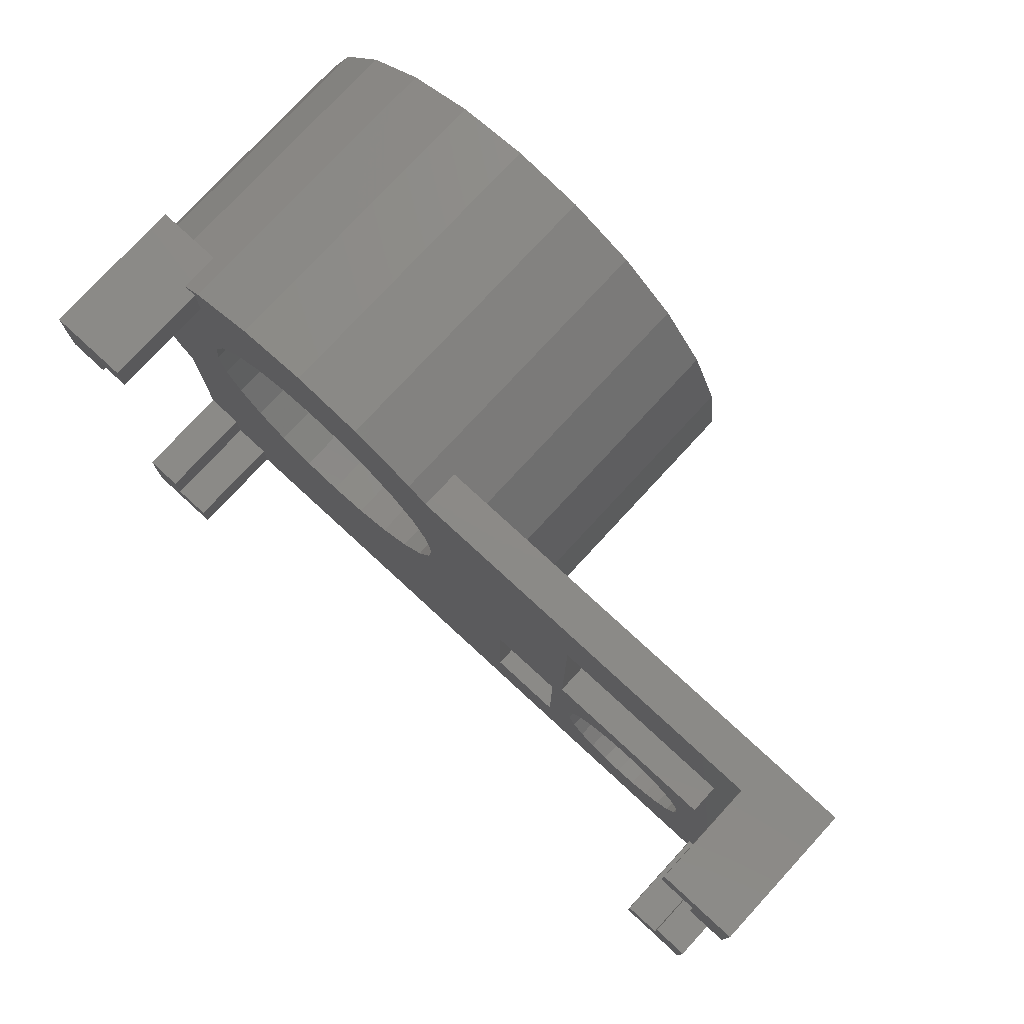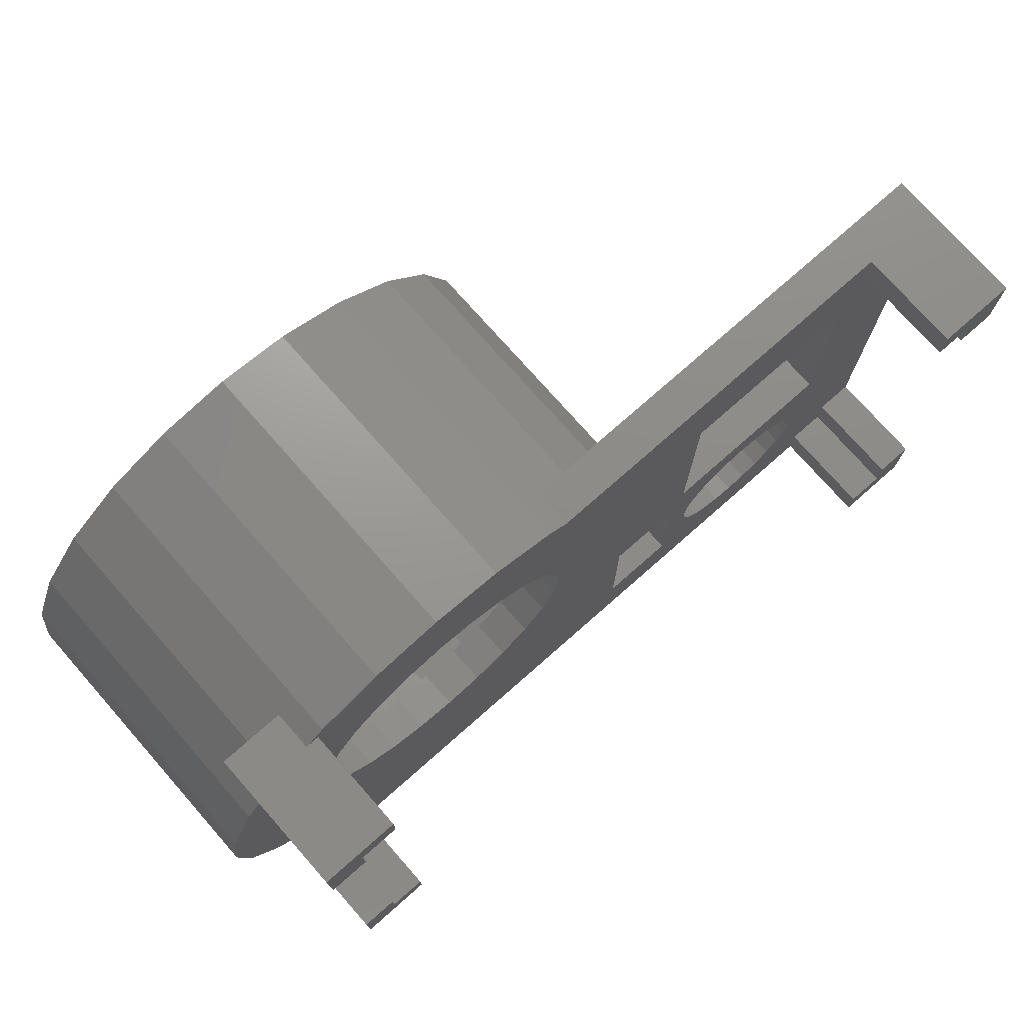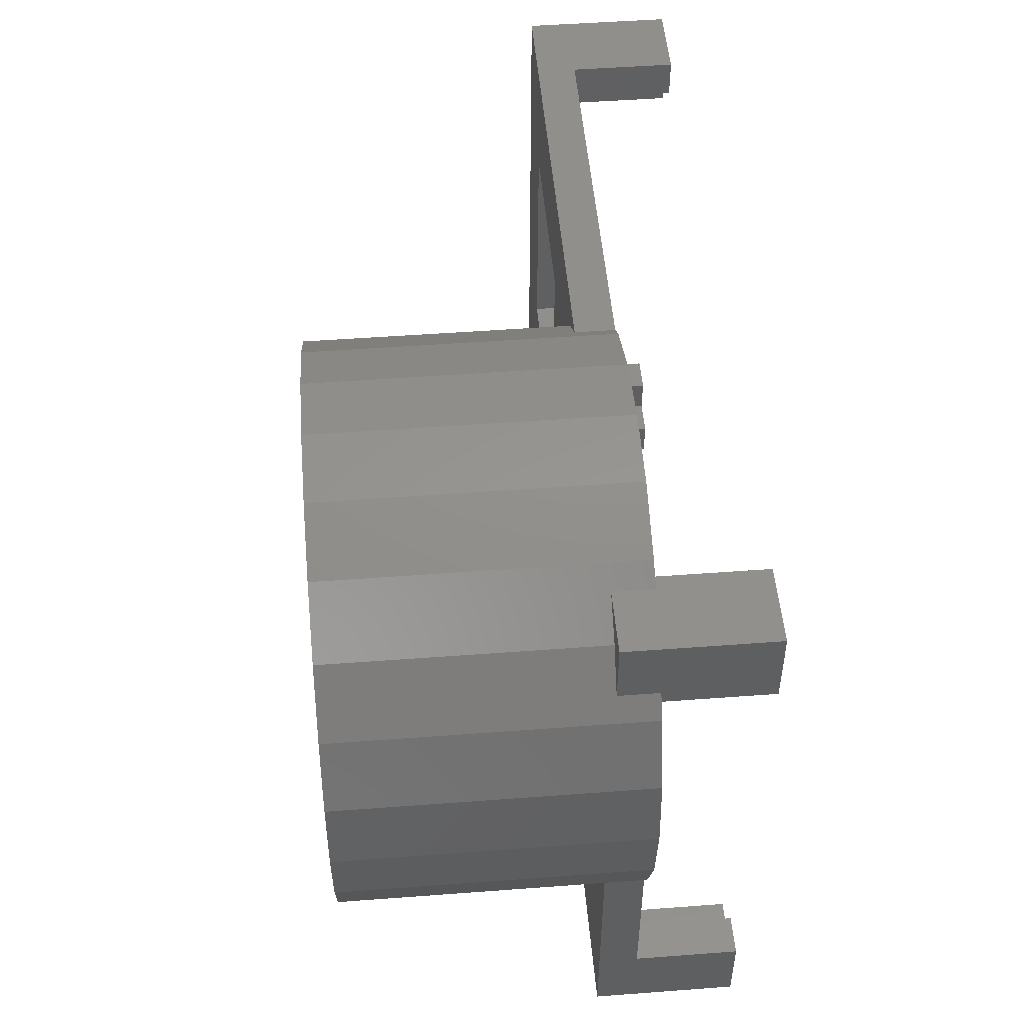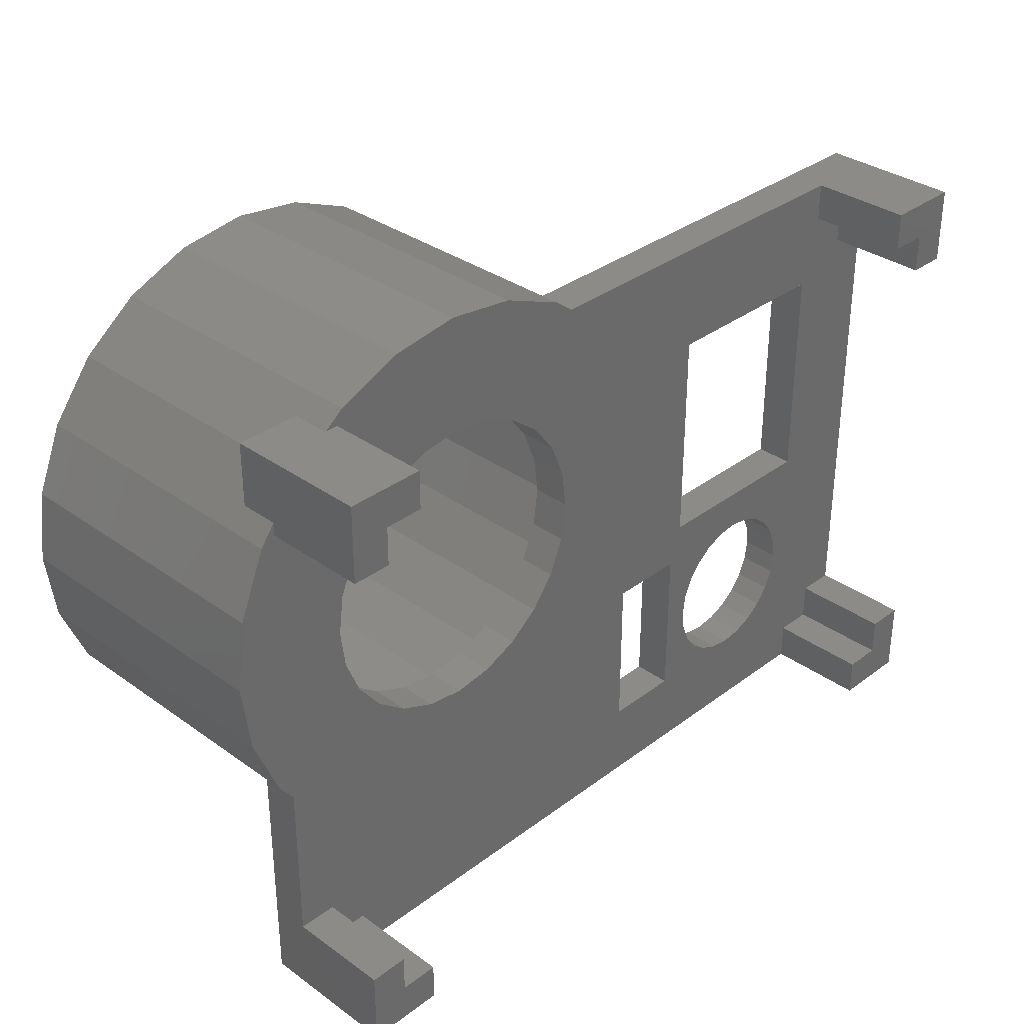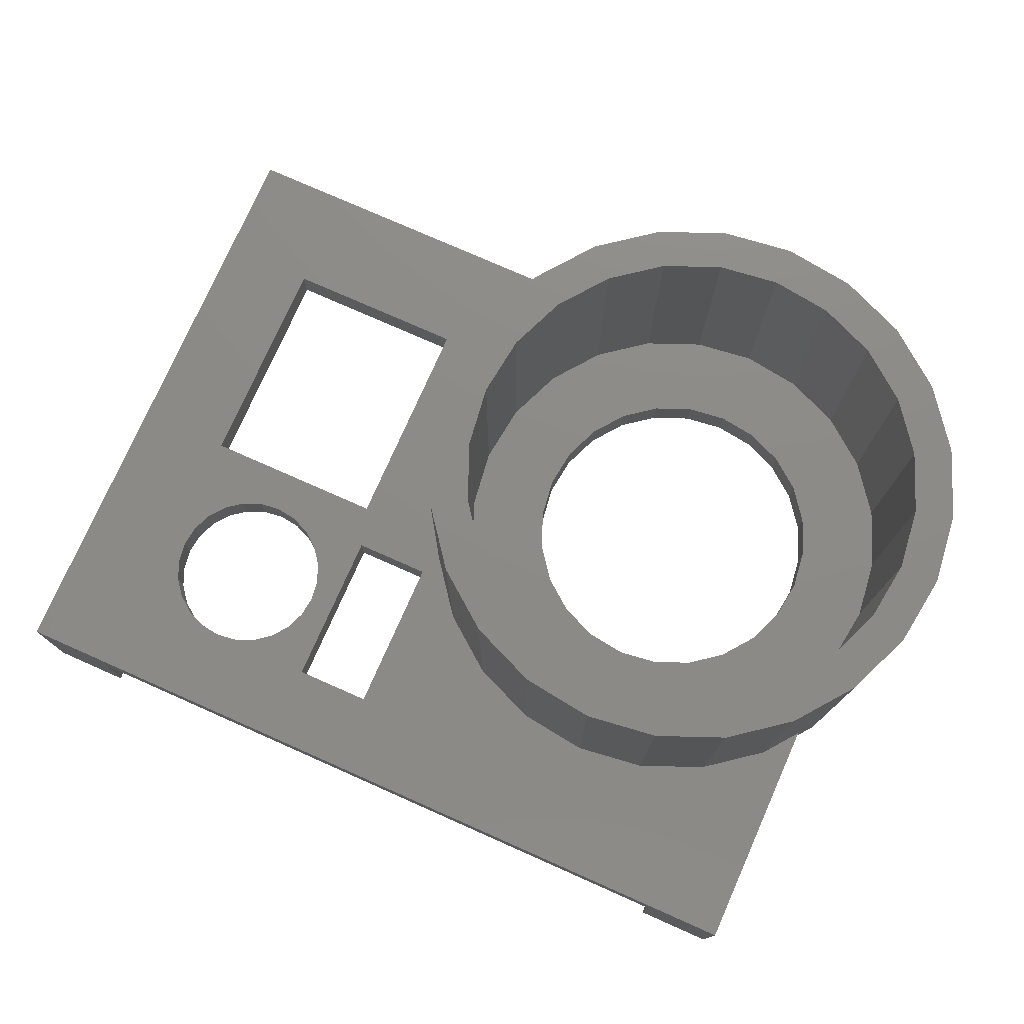
<metadata>
{"format":"stl","ext":"stl","renderer":"f3d","projection":"perspective","resolution":1024,"background":"white","views":[{"elev":77.0,"azim":42.7,"up":"+Z"},{"elev":75.4,"azim":-41.4,"up":"+Z"},{"elev":50.4,"azim":-94.7,"up":"+Z"},{"elev":33.5,"azim":-45.7,"up":"+Z"},{"elev":76.3,"azim":-156.1,"up":"+Y"}]}
</metadata>
<code>
# stl→obj: 276 verts, 564 faces
v 0 0 0
v 6 -3 0
v 0 -11 0
v 65 0 0
v 59 -3 0
v 59 -11 0
v 65 -11 0
v 6 -11 0
v 65 -11 6
v 65 -3 6
v 65 -3 42
v 65 -11 48
v 65 -11 42
v 65 0 48
v 6 -11 48
v 3 -11 45
v 6 -11 45
v 0 -11 42
v 3 -11 42
v 0 -11 48
v 3 -3 42
v 3 -3 45
v 6 -3 45
v 6 -3 48
v 0 -3 42
v 62 -11 42
v 62 -11 45
v 59 -11 45
v 59 -11 48
v 62 -3 45
v 59 -3 45
v 62 -3 42
v 59 -3 48
v 62 -11 3
v 62 -11 6
v 59 -11 3
v 62 -3 6
v 62 -3 3
v 59 -3 3
v 6 -11 3
v 3 -11 3
v 0 -11 6
v 3 -11 6
v 3 -3 3
v 6 -3 3
v 3 -3 6
v 0 -3 6
v 42 -3 6.25
v 36 0 6.25
v 36 -3 6.25
v 42 0 6.25
v 45.83 0 16.92
v 47.12 -3 17.91
v 45.83 -3 16.92
v 47.12 0 17.91
v 44.84 0 15.63
v 44.84 -3 15.62
v 53.38 0 17.91
v 54.67 -3 16.92
v 53.38 -3 17.91
v 54.67 0 16.92
v 44.21 0 10.88
v 44 -3 12.5
v 44.21 -3 10.88
v 44 0 12.5
v 50.25 0 18.75
v 51.87 -3 18.54
v 50.25 -3 18.75
v 51.87 0 18.54
v 53.38 -3 7.087
v 51.87 0 6.463
v 51.87 -3 6.463
v 53.38 0 7.087
v 54.67 -3 8.081
v 54.67 0 8.081
v 55.66 0 9.375
v 55.66 -3 9.375
v 48.63 -3 6.463
v 50.25 0 6.25
v 48.63 0 6.463
v 50.25 -3 6.25
v 45.83 0 8.081
v 44.84 -3 9.375
v 45.83 -3 8.081
v 44.84 0 9.375
v 47.13 0 7.087
v 47.12 -3 7.087
v 56.29 0 10.88
v 56.29 -3 10.88
v 36 -3 18.75
v 36 0 18.75
v 44.21 -3 14.12
v 44.21 0 14.12
v 42 0 18.75
v 42 -3 18.75
v 56.29 0 14.12
v 56.5 -3 12.5
v 56.29 -3 14.12
v 56.5 0 12.5
v 55.66 0 15.63
v 55.66 -3 15.63
v 48.63 0 18.54
v 48.63 -3 18.54
v 57.5 -3 22
v 43 0 22
v 43 -3 22
v 57.5 0 22
v 57.5 0 39.5
v 43 -3 39.5
v 43 0 39.5
v 57.5 -3 39.5
v 0 0 48
v 2.151 0 45.85
v 0 0 43.05
v 4.954 0 48
v 11.56 0 10.72
v 6.5 0 12.81
v 2.151 0 16.15
v 3.287e-17 0 18.95
v 17 0 10
v 27.5 0 12.81
v 22.44 0 10.72
v 31.85 0 16.15
v 35.19 0 20.5
v 37.28 0 25.56
v 38 0 31
v 37.28 0 36.44
v 35.19 0 41.5
v 31.85 0 45.85
v 29.05 0 48
v 12.34 0 13.61
v 21.66 0 13.61
v 17 0 13
v 8 0 15.41
v 26 0 15.41
v 4.272 0 18.27
v 29.73 0 18.27
v 17 0 19.25
v 13.96 0 19.65
v 1.412 0 22
v 11.13 0 20.82
v 8.691 0 22.69
v 8.812e-17 0 25.41
v 6.824 0 25.12
v 5.65 0 27.96
v -0.3867 0 26.34
v -1 0 31
v 5.25 0 31
v -0.3867 0 35.66
v 5.65 0 34.04
v 6.824 0 36.88
v 0 0 36.59
v 1.412 0 40
v 8.691 0 39.31
v 11.12 0 41.18
v 4.272 0 43.73
v 13.96 0 42.35
v 17 0 42.75
v 20.04 0 19.65
v 32.59 0 22
v 22.88 0 20.82
v 25.31 0 22.69
v 34.39 0 26.34
v 27.18 0 25.12
v 28.35 0 27.96
v 35 0 31
v 28.75 0 31
v 34.39 0 35.66
v 28.35 0 34.04
v 27.18 0 36.88
v 32.59 0 40
v 25.31 0 39.31
v 22.87 0 41.18
v 29.73 0 43.73
v 20.04 0 42.35
v 8 0 46.59
v 26 0 46.59
v 11.41 0 48
v 22.59 0 48
v 12.34 0 48.39
v 21.66 0 48.39
v 17 0 49
v 5.65 -3 34.04
v 5.25 -3 31
v 13.96 -3 19.65
v 11.12 -3 20.82
v 5.65 -3 27.96
v 6.824 -3 25.12
v 8.691 -3 22.69
v 17 -3 19.25
v 20.04 -3 19.65
v 22.87 -3 20.82
v 27.18 -3 25.12
v 28.35 -3 27.96
v 25.31 -3 22.69
v 28.75 -3 31
v 22.87 -3 41.18
v 25.31 -3 39.31
v 20.04 -3 42.35
v 28.35 -3 34.04
v 17 -3 42.75
v 13.96 -3 42.35
v 11.12 -3 41.18
v 8.691 -3 39.31
v 27.18 -3 36.88
v 6.824 -3 36.87
v 11.56 -3 51.28
v 6.5 20 49.19
v 6.5 -3 49.19
v 11.56 20 51.28
v 17 -3 52
v 17 20 52
v 22.44 -3 51.28
v 22.44 20 51.28
v 27.5 -3 49.19
v 27.5 20 49.19
v 4.954 -3 48
v -3.284 20 25.56
v -1.187 -3 20.5
v -3.284 -3 25.56
v -1.187 20 20.5
v -4 20 31
v -4 -3 31
v -3.284 20 36.44
v -3.284 -3 36.44
v -1.187 20 41.5
v -1.187 -3 41.5
v 3.287e-17 -3 18.95
v 29.05 -3 48
v 0 -3 43.05
v 11.56 20 10.72
v 22.44 20 10.72
v 17 20 10
v 6.5 20 12.81
v 27.5 20 12.81
v 17 20 13
v 12.34 20 13.61
v 2.151 20 16.15
v 8 20 15.41
v 4.272 20 18.27
v 3.287e-17 20 18.95
v 1.412 20 22
v 8.812e-17 20 25.41
v -0.3867 20 26.34
v -1 20 31
v -0.3867 20 35.66
v 0 20 36.59
v 1.412 20 40
v 4.272 20 43.73
v 0 20 43.05
v 2.151 20 45.85
v 8 20 46.59
v 4.954 20 48
v 11.41 20 48
v 12.34 20 48.39
v 17 20 49
v 21.66 20 13.61
v 31.85 20 16.15
v 26 20 15.41
v 29.73 20 18.27
v 35.19 20 20.5
v 32.59 20 22
v 37.28 20 25.56
v 34.39 20 26.34
v 38 20 31
v 35 20 31
v 34.39 20 35.66
v 37.28 20 36.44
v 32.59 20 40
v 35.19 20 41.5
v 29.73 20 43.73
v 31.85 20 45.85
v 26 20 46.59
v 29.05 20 48
v 22.59 20 48
v 21.66 20 48.39
f 1 2 3
f 2 1 4
f 2 4 5
f 5 4 6
f 6 4 7
f 8 3 2
f 4 9 7
f 9 4 10
f 10 4 11
f 11 12 13
f 12 11 14
f 14 11 4
f 15 16 17
f 16 18 19
f 18 16 20
f 20 16 15
f 21 16 19
f 16 21 22
f 23 16 22
f 16 23 17
f 23 15 17
f 15 23 24
f 21 18 25
f 18 21 19
f 12 26 13
f 26 12 27
f 27 12 28
f 28 12 29
f 30 28 31
f 28 30 27
f 30 26 27
f 26 30 32
f 11 26 32
f 26 11 13
f 33 28 29
f 28 33 31
f 9 6 7
f 6 9 34
f 34 9 35
f 36 6 34
f 37 34 35
f 34 37 38
f 34 39 36
f 39 34 38
f 39 6 36
f 6 39 5
f 9 37 35
f 37 9 10
f 40 3 8
f 3 40 41
f 3 41 42
f 42 41 43
f 40 44 41
f 44 40 45
f 44 43 41
f 43 44 46
f 43 47 42
f 47 43 46
f 2 40 8
f 40 2 45
f 48 49 50
f 49 48 51
f 52 53 54
f 53 52 55
f 56 54 57
f 54 56 52
f 58 59 60
f 59 58 61
f 62 63 64
f 63 62 65
f 66 67 68
f 67 66 69
f 70 71 72
f 71 70 73
f 74 73 70
f 73 74 75
f 76 74 77
f 74 76 75
f 78 79 80
f 79 78 81
f 82 83 84
f 83 82 85
f 78 86 87
f 86 78 80
f 88 77 89
f 77 88 76
f 49 90 50
f 90 49 91
f 85 64 83
f 64 85 62
f 65 92 63
f 92 65 93
f 87 82 84
f 82 87 86
f 94 48 95
f 48 94 51
f 94 90 91
f 90 94 95
f 96 97 98
f 97 96 99
f 100 98 101
f 98 100 96
f 61 101 59
f 101 61 100
f 102 68 103
f 68 102 66
f 99 89 97
f 89 99 88
f 69 60 67
f 60 69 58
f 102 53 55
f 53 102 103
f 93 57 92
f 57 93 56
f 72 79 81
f 79 72 71
f 104 105 106
f 105 104 107
f 108 109 110
f 109 108 111
f 105 109 106
f 109 105 110
f 108 104 111
f 104 108 107
f 112 113 114
f 113 112 115
f 1 116 4
f 116 1 117
f 117 1 118
f 118 1 119
f 4 116 49
f 4 49 79
f 49 116 120
f 79 51 80
f 51 79 49
f 80 51 86
f 86 51 82
f 82 51 85
f 85 51 62
f 62 51 94
f 62 94 65
f 65 94 93
f 93 94 56
f 56 94 52
f 52 94 55
f 55 94 102
f 102 94 66
f 49 121 91
f 121 49 122
f 122 49 120
f 91 121 123
f 91 123 124
f 91 124 94
f 125 105 124
f 105 125 110
f 110 125 126
f 110 126 127
f 110 127 128
f 110 128 108
f 4 88 14
f 88 4 76
f 76 4 75
f 75 4 73
f 73 4 71
f 71 4 79
f 14 88 99
f 14 99 96
f 14 96 100
f 14 100 107
f 107 100 61
f 107 61 58
f 107 58 69
f 107 69 66
f 107 66 94
f 107 94 124
f 107 124 105
f 14 107 108
f 14 108 128
f 14 128 129
f 14 129 130
f 131 132 133
f 132 131 134
f 132 134 135
f 135 134 136
f 135 136 137
f 137 136 138
f 138 136 139
f 139 136 140
f 139 140 141
f 141 140 142
f 142 140 143
f 142 143 144
f 144 143 145
f 145 143 146
f 145 146 147
f 145 147 148
f 148 147 149
f 148 149 150
f 150 149 151
f 151 149 152
f 151 152 153
f 151 153 154
f 154 153 155
f 155 153 156
f 155 156 157
f 157 156 158
f 137 159 160
f 159 137 138
f 160 159 161
f 160 161 162
f 160 162 163
f 163 162 164
f 163 164 165
f 163 165 166
f 166 165 167
f 166 167 168
f 168 167 169
f 168 169 170
f 168 170 171
f 171 170 172
f 171 172 173
f 171 173 174
f 174 173 175
f 174 175 158
f 174 158 156
f 174 156 176
f 174 176 177
f 177 176 178
f 177 178 179
f 179 178 180
f 179 180 181
f 181 180 182
f 148 183 184
f 183 148 150
f 185 141 186
f 141 185 139
f 145 184 187
f 184 145 148
f 144 187 188
f 187 144 145
f 142 188 189
f 188 142 144
f 189 141 142
f 141 189 186
f 190 139 185
f 139 190 138
f 191 138 190
f 138 191 159
f 192 159 191
f 159 192 161
f 165 193 194
f 193 165 164
f 195 161 192
f 161 195 162
f 164 195 193
f 195 164 162
f 167 194 196
f 194 167 165
f 172 197 173
f 197 172 198
f 173 199 175
f 199 173 197
f 169 196 200
f 196 169 167
f 175 201 158
f 201 175 199
f 158 202 157
f 202 158 201
f 155 202 203
f 202 155 157
f 154 203 204
f 203 154 155
f 170 200 205
f 200 170 169
f 172 205 198
f 205 172 170
f 151 204 206
f 204 151 154
f 150 206 183
f 206 150 151
f 207 208 209
f 208 207 210
f 211 210 207
f 210 211 212
f 213 212 211
f 212 213 214
f 215 214 213
f 214 215 216
f 15 112 20
f 112 15 217
f 217 15 24
f 115 112 217
f 218 219 220
f 219 218 221
f 222 220 223
f 220 222 218
f 224 223 225
f 223 224 222
f 226 225 227
f 225 226 224
f 119 47 228
f 47 3 42
f 3 47 1
f 1 47 119
f 192 106 195
f 106 192 104
f 195 106 109
f 195 109 193
f 193 109 194
f 194 109 196
f 196 109 200
f 200 109 205
f 205 109 198
f 198 109 197
f 47 50 228
f 50 47 81
f 50 81 48
f 228 50 90
f 78 48 81
f 48 78 87
f 48 87 84
f 48 84 83
f 48 83 64
f 48 64 95
f 95 64 63
f 95 63 92
f 95 92 57
f 95 57 54
f 95 54 53
f 95 53 103
f 95 103 68
f 37 39 38
f 39 37 45
f 45 37 44
f 44 37 46
f 39 2 5
f 2 39 45
f 11 37 10
f 37 11 89
f 37 89 77
f 37 77 74
f 37 74 70
f 37 70 72
f 37 72 81
f 37 81 46
f 46 81 47
f 89 11 97
f 97 11 98
f 98 11 101
f 101 11 104
f 101 104 59
f 59 104 60
f 60 104 67
f 67 104 68
f 68 104 95
f 95 104 90
f 90 104 190
f 90 190 228
f 190 104 191
f 191 104 192
f 104 11 111
f 111 11 109
f 109 11 197
f 197 11 32
f 197 32 199
f 199 32 30
f 199 30 201
f 33 23 31
f 23 33 24
f 24 33 229
f 24 229 215
f 24 215 217
f 217 215 209
f 209 215 207
f 207 215 213
f 207 213 211
f 190 219 228
f 219 190 185
f 219 185 186
f 219 186 220
f 220 186 189
f 220 189 188
f 220 188 187
f 220 187 223
f 223 187 184
f 223 184 183
f 223 183 225
f 225 183 206
f 225 206 227
f 227 206 204
f 227 204 203
f 227 203 202
f 227 202 21
f 21 202 22
f 22 202 201
f 22 201 30
f 22 30 31
f 22 31 23
f 227 25 230
f 25 227 21
f 231 232 233
f 232 231 234
f 232 234 235
f 235 234 236
f 236 234 237
f 237 234 238
f 237 238 239
f 239 238 240
f 240 238 241
f 240 241 242
f 242 241 221
f 242 221 218
f 242 218 243
f 243 218 244
f 244 218 222
f 244 222 245
f 245 222 224
f 245 224 246
f 246 224 247
f 247 224 226
f 247 226 248
f 248 226 249
f 249 226 250
f 249 250 251
f 249 251 252
f 252 251 253
f 252 253 254
f 254 253 208
f 254 208 255
f 255 208 256
f 235 257 258
f 257 235 236
f 258 257 259
f 258 259 260
f 258 260 261
f 261 260 262
f 261 262 263
f 263 262 264
f 263 264 265
f 265 264 266
f 265 266 267
f 265 267 268
f 268 267 269
f 268 269 270
f 270 269 271
f 270 271 272
f 272 271 273
f 272 273 274
f 274 273 275
f 274 275 276
f 274 276 216
f 216 276 256
f 216 256 208
f 216 208 210
f 216 210 214
f 214 210 212
f 221 228 219
f 228 221 119
f 119 221 118
f 118 221 238
f 238 221 241
f 209 115 217
f 115 209 253
f 253 209 208
f 115 251 113
f 251 115 253
f 270 129 128
f 129 270 272
f 268 128 127
f 128 268 270
f 265 127 126
f 127 265 268
f 263 126 125
f 126 263 265
f 261 125 124
f 125 261 263
f 258 124 123
f 124 258 261
f 258 121 235
f 121 258 123
f 235 122 232
f 122 235 121
f 232 120 233
f 120 232 122
f 233 116 231
f 116 233 120
f 231 117 234
f 117 231 116
f 234 118 238
f 118 234 117
f 243 146 143
f 146 243 244
f 242 143 140
f 143 242 243
f 240 140 136
f 140 240 242
f 134 240 136
f 240 134 239
f 131 239 134
f 239 131 237
f 133 237 131
f 237 133 236
f 132 236 133
f 236 132 257
f 135 257 132
f 257 135 259
f 137 259 135
f 259 137 260
f 262 137 160
f 137 262 260
f 264 160 163
f 160 264 262
f 266 163 166
f 163 266 264
f 267 166 168
f 166 267 266
f 269 168 171
f 168 269 267
f 271 171 174
f 171 271 269
f 271 177 273
f 177 271 174
f 273 179 275
f 179 273 177
f 275 181 276
f 181 275 179
f 276 182 256
f 182 276 181
f 256 180 255
f 180 256 182
f 255 178 254
f 178 255 180
f 254 176 252
f 176 254 178
f 252 156 249
f 156 252 176
f 248 156 153
f 156 248 249
f 247 153 152
f 153 247 248
f 246 152 149
f 152 246 247
f 245 149 147
f 149 245 246
f 244 147 146
f 147 244 245
f 12 33 29
f 33 130 229
f 130 33 14
f 14 33 12
f 229 216 215
f 216 229 274
f 274 229 130
f 274 130 129
f 274 129 272
f 112 18 20
f 18 112 230
f 230 112 114
f 25 18 230
f 251 114 113
f 114 227 230
f 227 114 226
f 226 114 251
f 226 251 250

</code>
